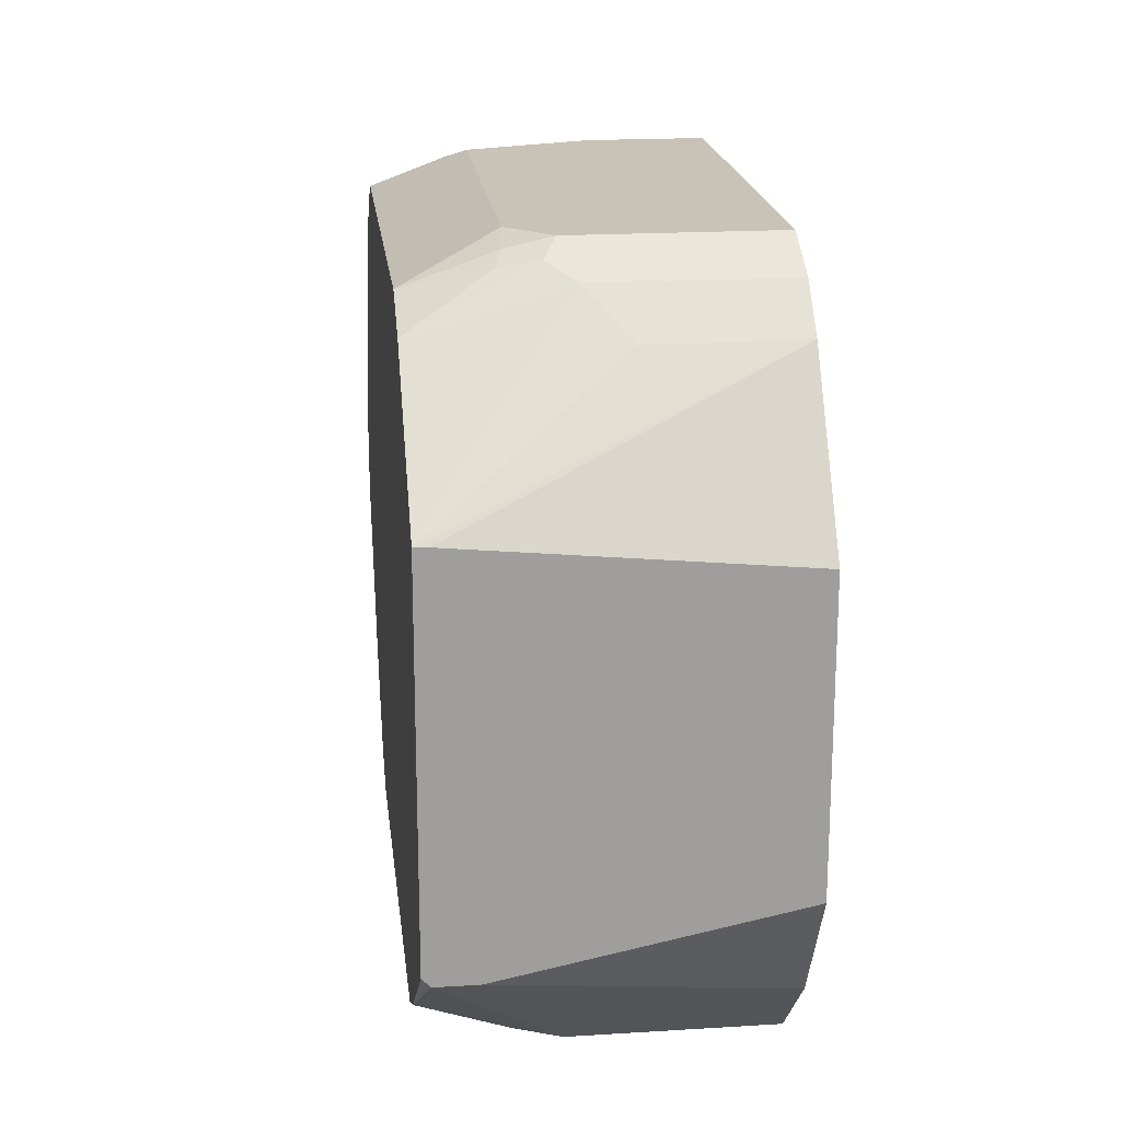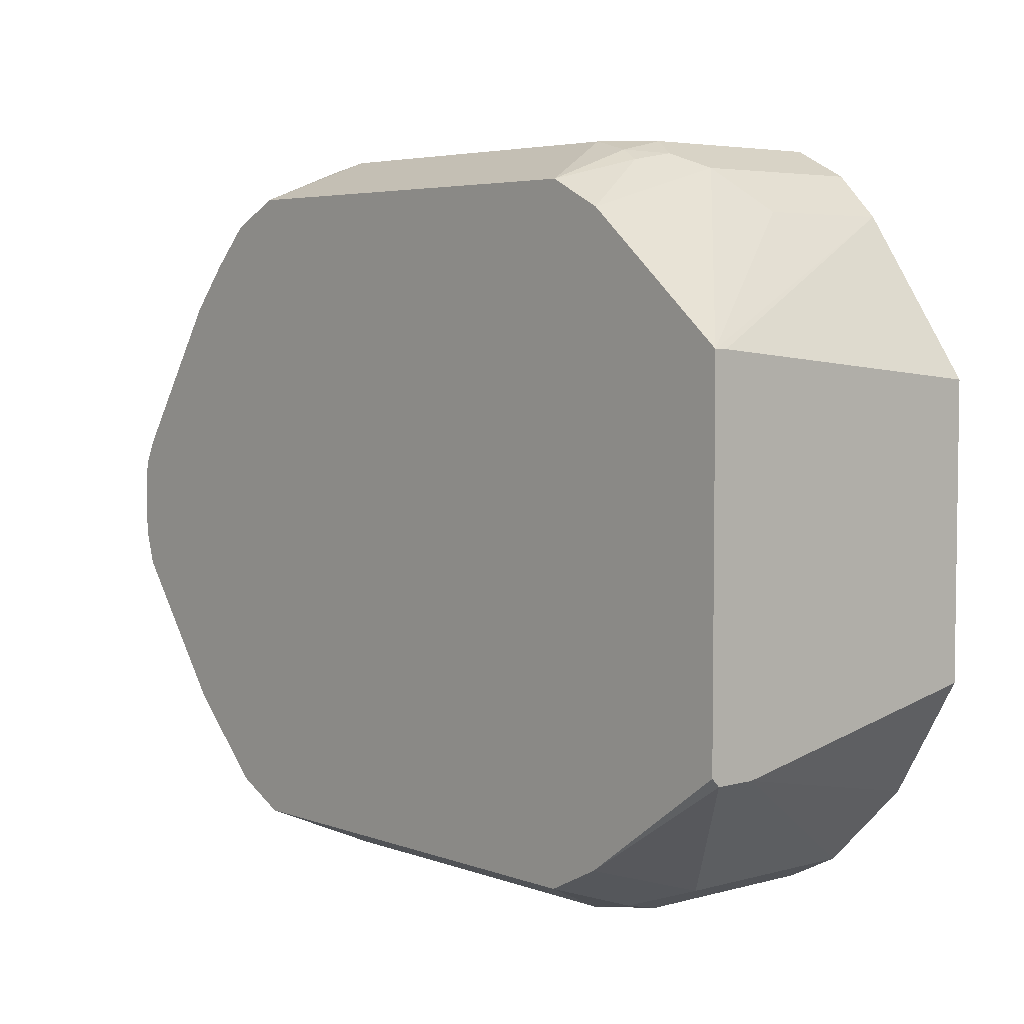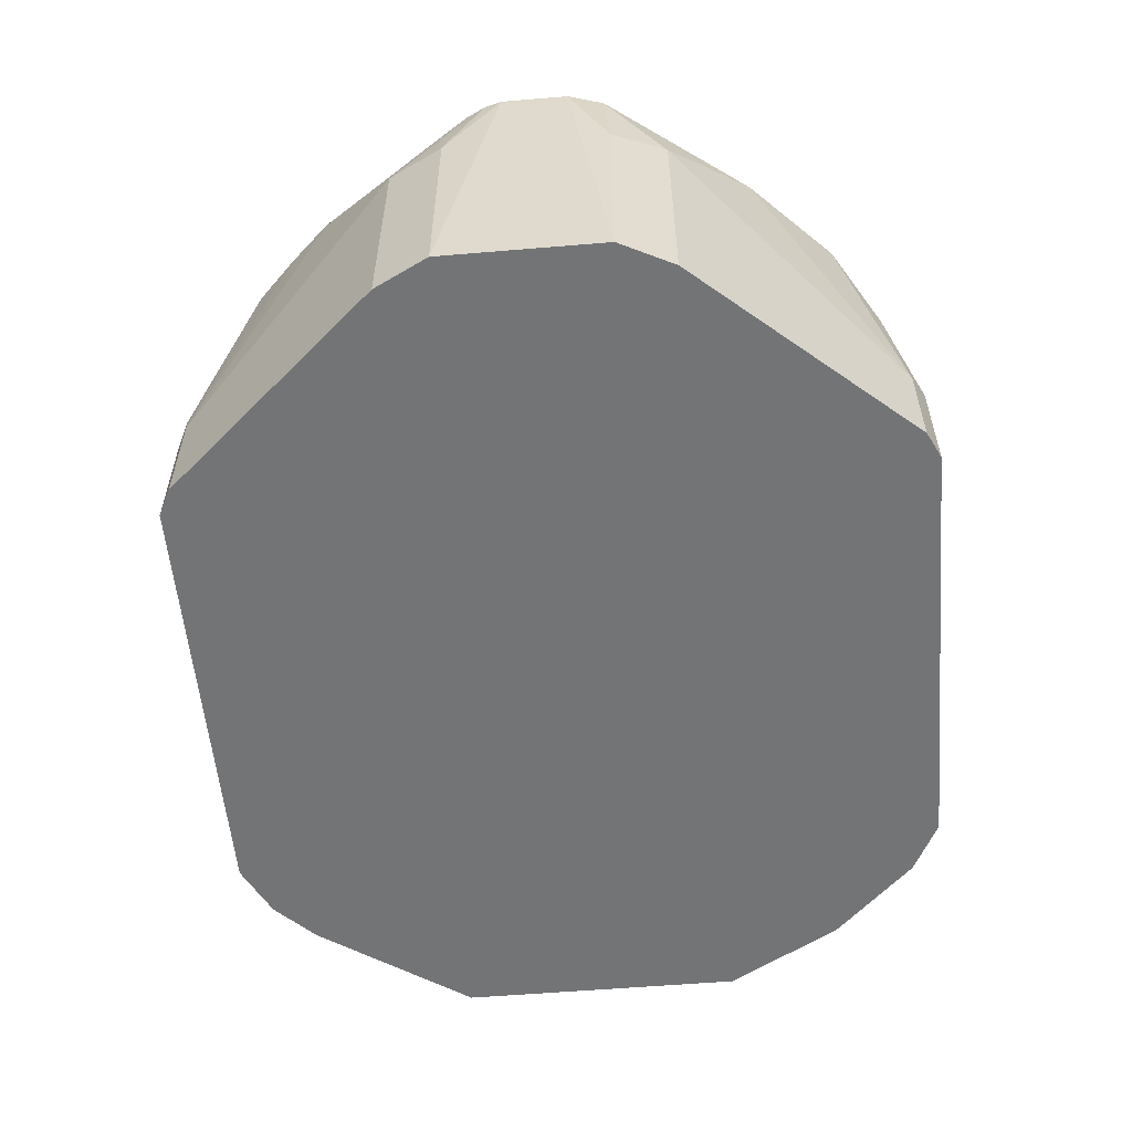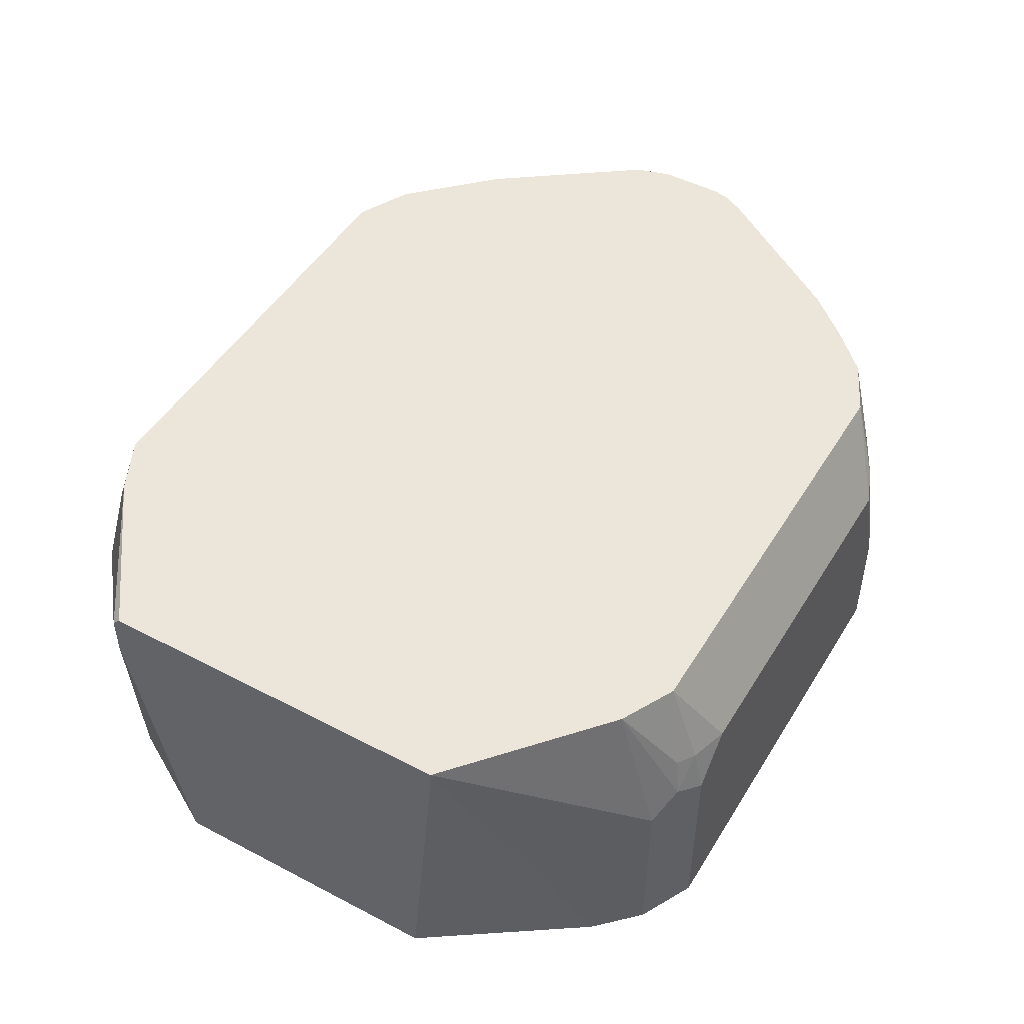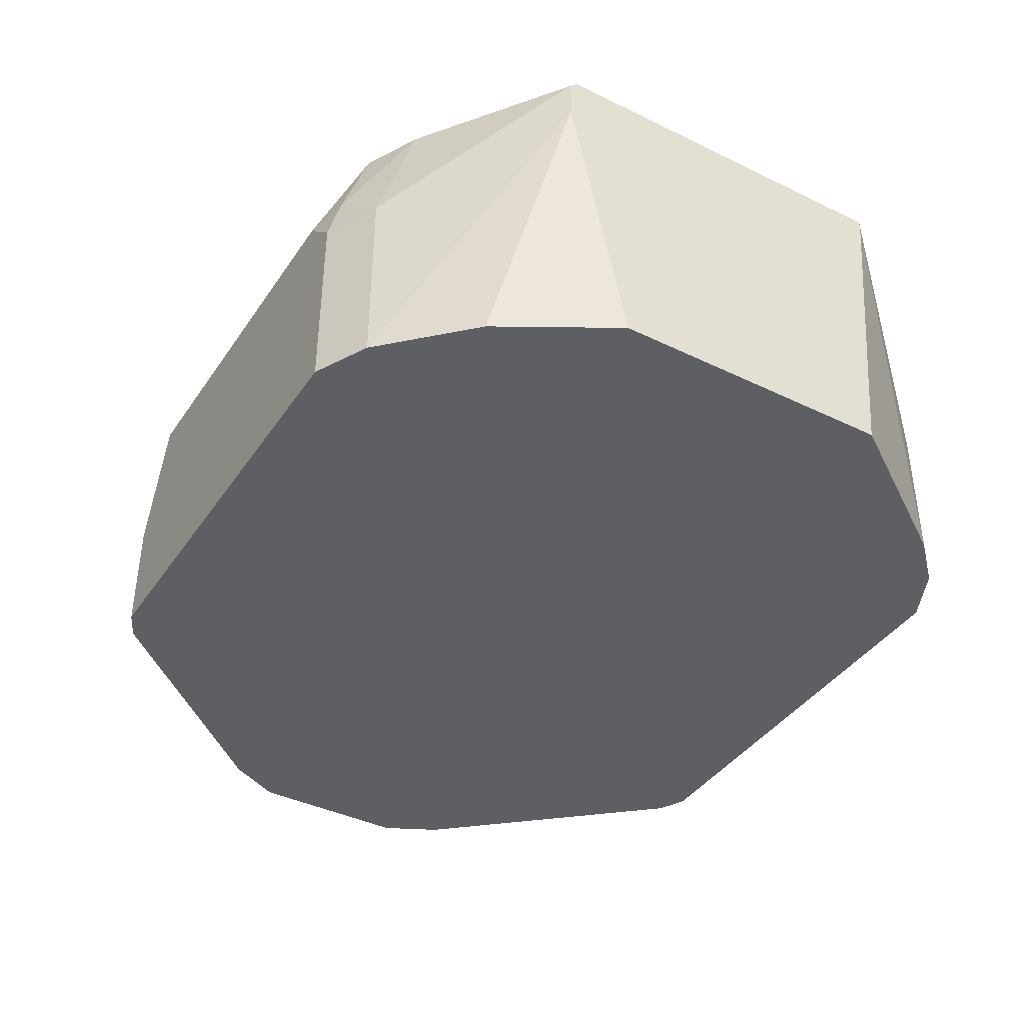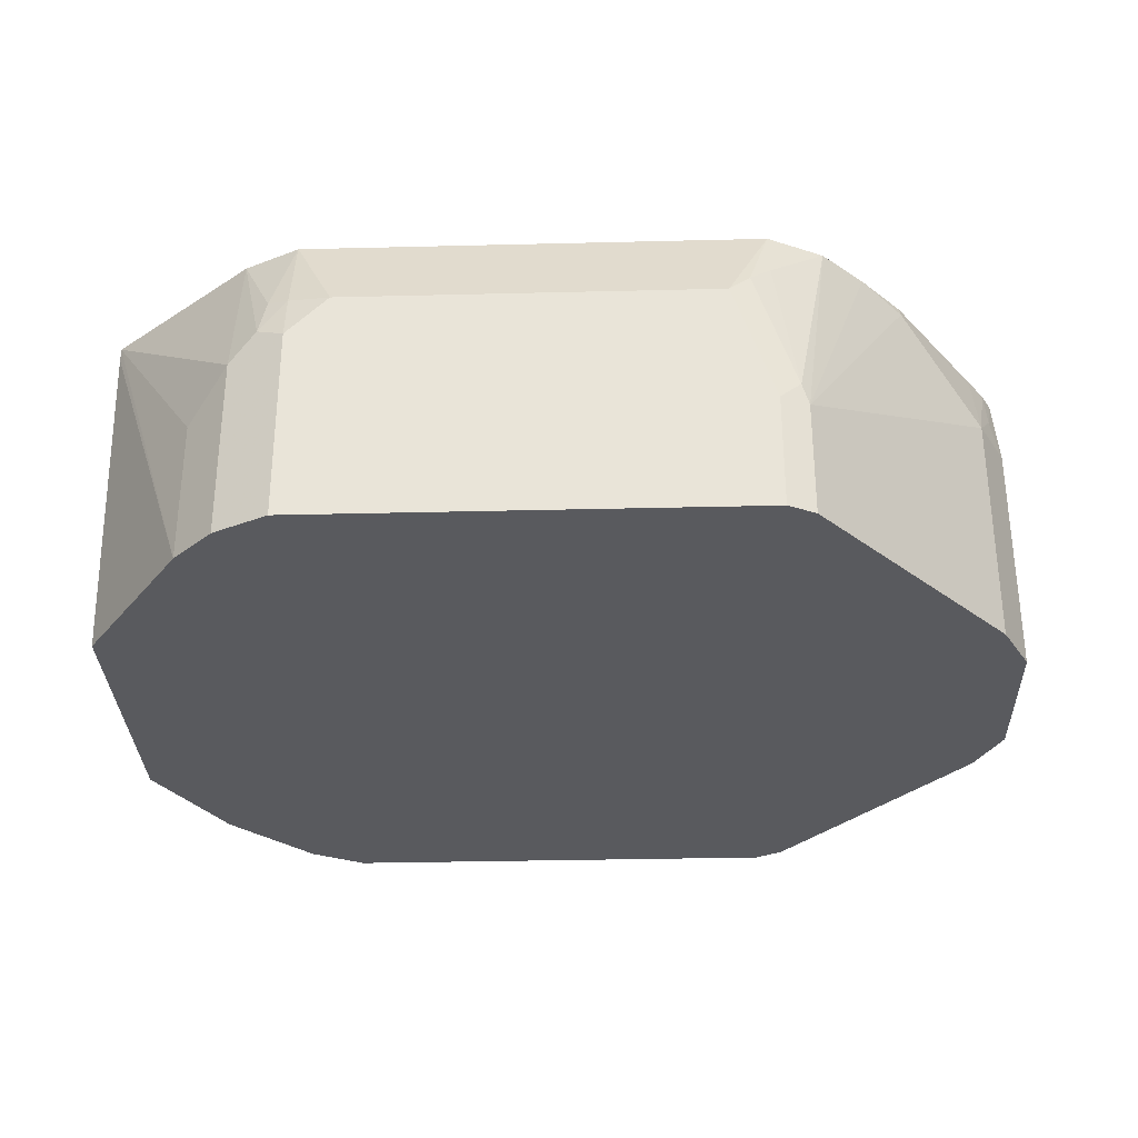
<metadata>
{"format":"obj","ext":"obj","renderer":"f3d","projection":"perspective","resolution":1024,"background":"white","views":[{"elev":19.4,"azim":-96.6,"up":"+Z"},{"elev":4.7,"azim":-131.0,"up":"+Z"},{"elev":-56.2,"azim":95.0,"up":"+Y"},{"elev":48.4,"azim":-59.7,"up":"+Y"},{"elev":-40.2,"azim":-120.9,"up":"+Y"},{"elev":-31.5,"azim":2.0,"up":"+Y"}]}
</metadata>
<code>
v 0.125 -0.3092 -0.1459
v 0.2501 -0.3092 4.08e-06
v 0.2362 -0.3092 0.1111
v 0.2501 -0.3092 0.08338
v 0.2362 -0.1876 0.1111
v 0.2501 -0.1876 0.08338
v 0.2449 -0.1668 0.08598
v 0.2455 -0.1407 0.07346
v 0.2506 -0.1407 0.06303
v 0.2527 -0.1407 0.05469
v 0.2527 -0.1407 0.02087
v 0.1941 -0.1407 0.1504
v 0.1945 -0.1459 0.1528
v 0.2362 -0.1459 0.09032
v 0.139 -0.2501 0.2223
v 0.139 -0.3092 0.2223
v 0.1355 -0.2397 0.2241
v 0.125 -0.3092 0.2293
v 0.125 -0.2501 0.2293
v 0.1042 -0.1876 0.2293
v 0.1146 -0.1772 0.2241
v 0.125 -0.1668 0.2163
v 0.125 -0.1407 0.2084
v 0.1528 -0.1407 0.1945
v 0.1737 -0.1407 0.1737
v -0.1042 -0.1407 0.2084
v -0.08337 -0.1876 0.2293
v -0.1042 -0.3092 0.2293
v -0.1042 -0.2084 0.2293
v -0.132 -0.2154 0.2154
v -0.1181 -0.2015 0.2223
v -0.1042 -0.185 0.2241
v -0.1146 -0.1824 0.2189
v -0.132 -0.1407 0.1945
v -0.2075 -0.1407 0.1308
v -0.1528 -0.2362 0.1945
v -0.1528 -0.3092 0.1945
v -0.2075 -0.1474 0.1306
v -0.2075 -0.3092 0.1151
v -0.2075 -0.2021 0.1151
v -0.2075 -0.1407 -0.05634
v -0.1042 -0.1407 -0.1251
v -0.132 -0.1407 -0.1112
v -0.2075 -0.145 -0.0606
v -0.132 -0.2084 -0.132
v -0.1068 -0.1876 -0.1407
v -0.1042 -0.2084 -0.1459
v -0.1042 -0.3092 -0.1459
v -0.08337 -0.1876 -0.1459
v 0.1042 -0.1876 -0.1459
v 0.125 -0.2501 -0.1459
v 0.139 -0.2571 -0.1389
v 0.139 -0.3092 -0.1389
v 0.2362 -0.1807 -0.02776
v 0.2154 -0.1598 -0.04862
v 0.2474 -0.1407 0.002722
v 0.1945 -0.1407 -0.06945
v 0.1528 -0.1407 -0.1112
v 0.132 -0.1807 -0.132
v 0.125 -0.1407 -0.1251
v 0.2501 -0.1876 4.08e-06
v 0.2362 -0.3092 -0.02776
v -0.1737 -0.3092 -0.09031
v -0.132 -0.3092 -0.132
v -0.2075 -0.1658 -0.0606
v -0.2075 -0.3092 -0.03173
v -0.2075 -0.2021 -0.03404
v -0.132 -0.3092 0.2154
f 59 60 58
f 52 59 58
f 52 51 59
f 51 50 59
f 59 50 60
f 58 60 11
f 61 11 2
f 57 58 56
f 56 11 61
f 56 61 54
f 61 2 54
f 52 58 57
f 56 58 11
f 55 52 57
f 47 45 46
f 55 54 52
f 52 54 53
f 52 53 1
f 52 1 51
f 51 1 50
f 50 1 48
f 49 50 48
f 49 42 50
f 46 43 42
f 46 42 49
f 47 46 49
f 47 49 48
f 47 48 45
f 4 2 11
f 55 57 56
f 62 54 2
f 16 3 5
f 53 62 1
f 46 45 43
f 16 18 3
f 19 20 18
f 18 20 28
f 18 28 3
f 3 28 1
f 63 1 28
f 68 28 30
f 68 30 37
f 68 37 28
f 37 39 28
f 41 67 40
f 44 67 41
f 44 66 67
f 53 54 62
f 66 40 67
f 39 66 28
f 66 63 28
f 65 64 63
f 65 63 66
f 65 66 44
f 65 44 64
f 64 44 45
f 64 45 48
f 64 48 63
f 48 1 63
f 42 26 11
f 50 42 60
f 60 42 11
f 62 2 1
f 39 40 66
f 43 45 44
f 55 56 54
f 43 41 42
f 17 15 24
f 22 17 24
f 22 24 23
f 22 23 21
f 22 21 17
f 17 21 20
f 17 20 19
f 17 19 18
f 17 18 16
f 17 16 15
f 15 16 5
f 15 5 13
f 13 5 14
f 8 14 5
f 15 25 24
f 8 13 14
f 8 10 12
f 10 11 12
f 10 4 11
f 10 6 4
f 9 7 6
f 9 6 10
f 9 10 8
f 9 8 7
f 7 8 5
f 7 5 6
f 6 5 4
f 4 3 2
f 2 3 1
f 43 44 41
f 8 12 13
f 15 13 25
f 4 5 3
f 25 12 24
f 25 13 12
f 41 26 42
f 35 26 41
f 35 40 39
f 38 35 39
f 38 39 37
f 38 37 35
f 36 35 37
f 36 37 30
f 36 30 35
f 34 30 31
f 34 35 30
f 34 26 35
f 32 29 27
f 32 27 26
f 35 41 40
f 33 32 26
f 24 11 26
f 23 24 26
f 12 11 24
f 23 26 20
f 21 23 20
f 27 28 20
f 27 20 26
f 29 30 28
f 29 31 30
f 32 31 29
f 33 31 32
f 33 34 31
f 33 26 34
f 29 28 27

</code>
